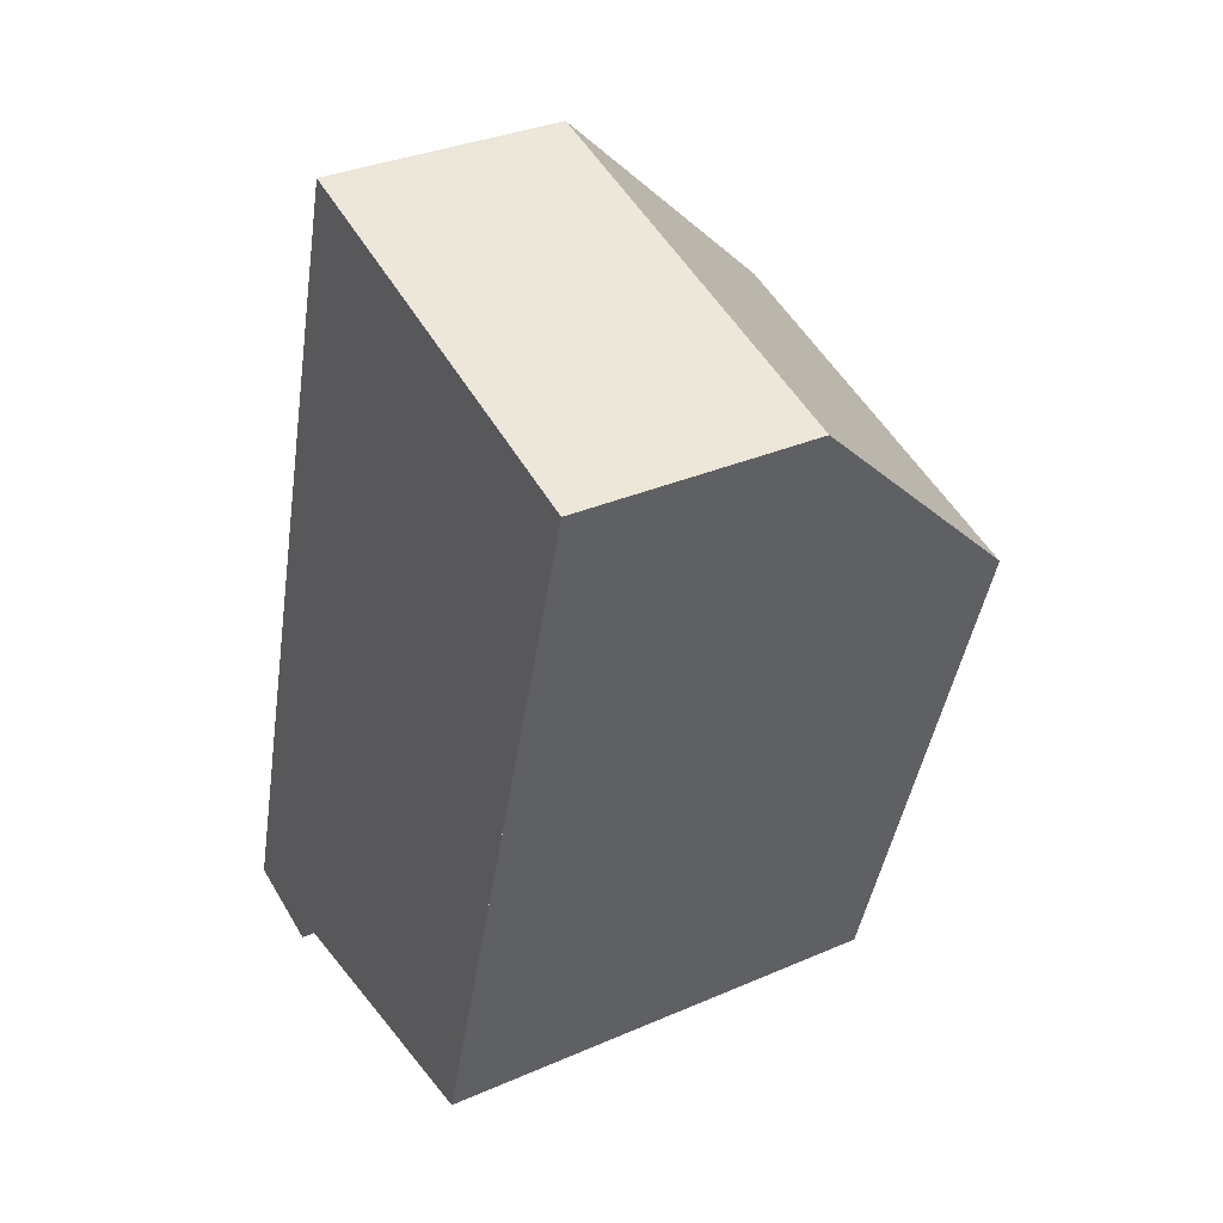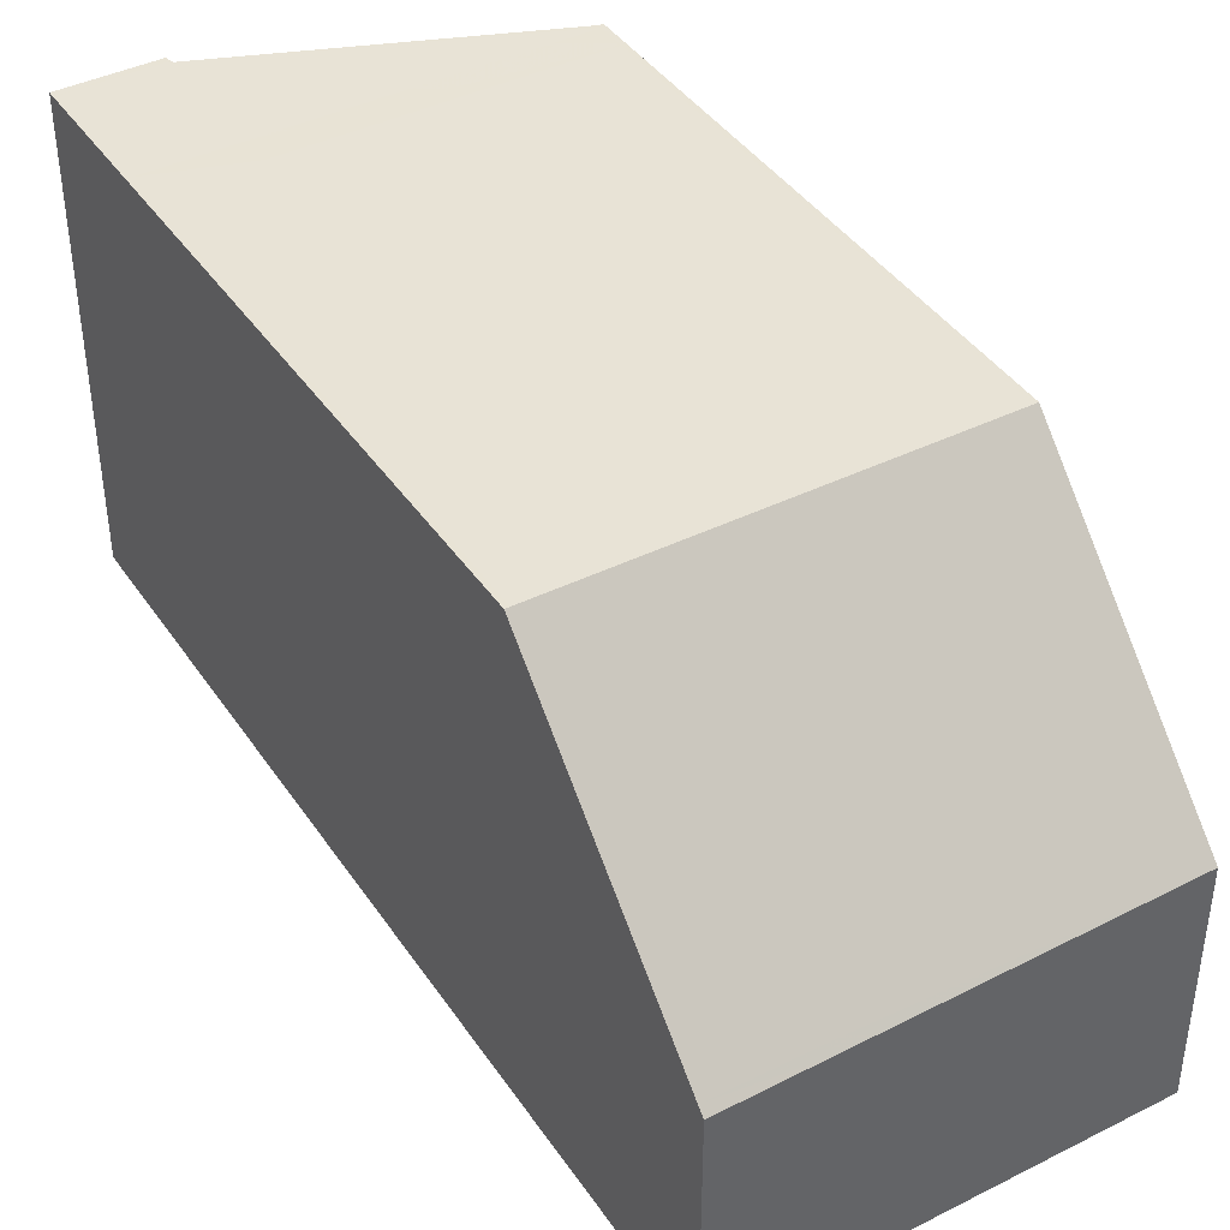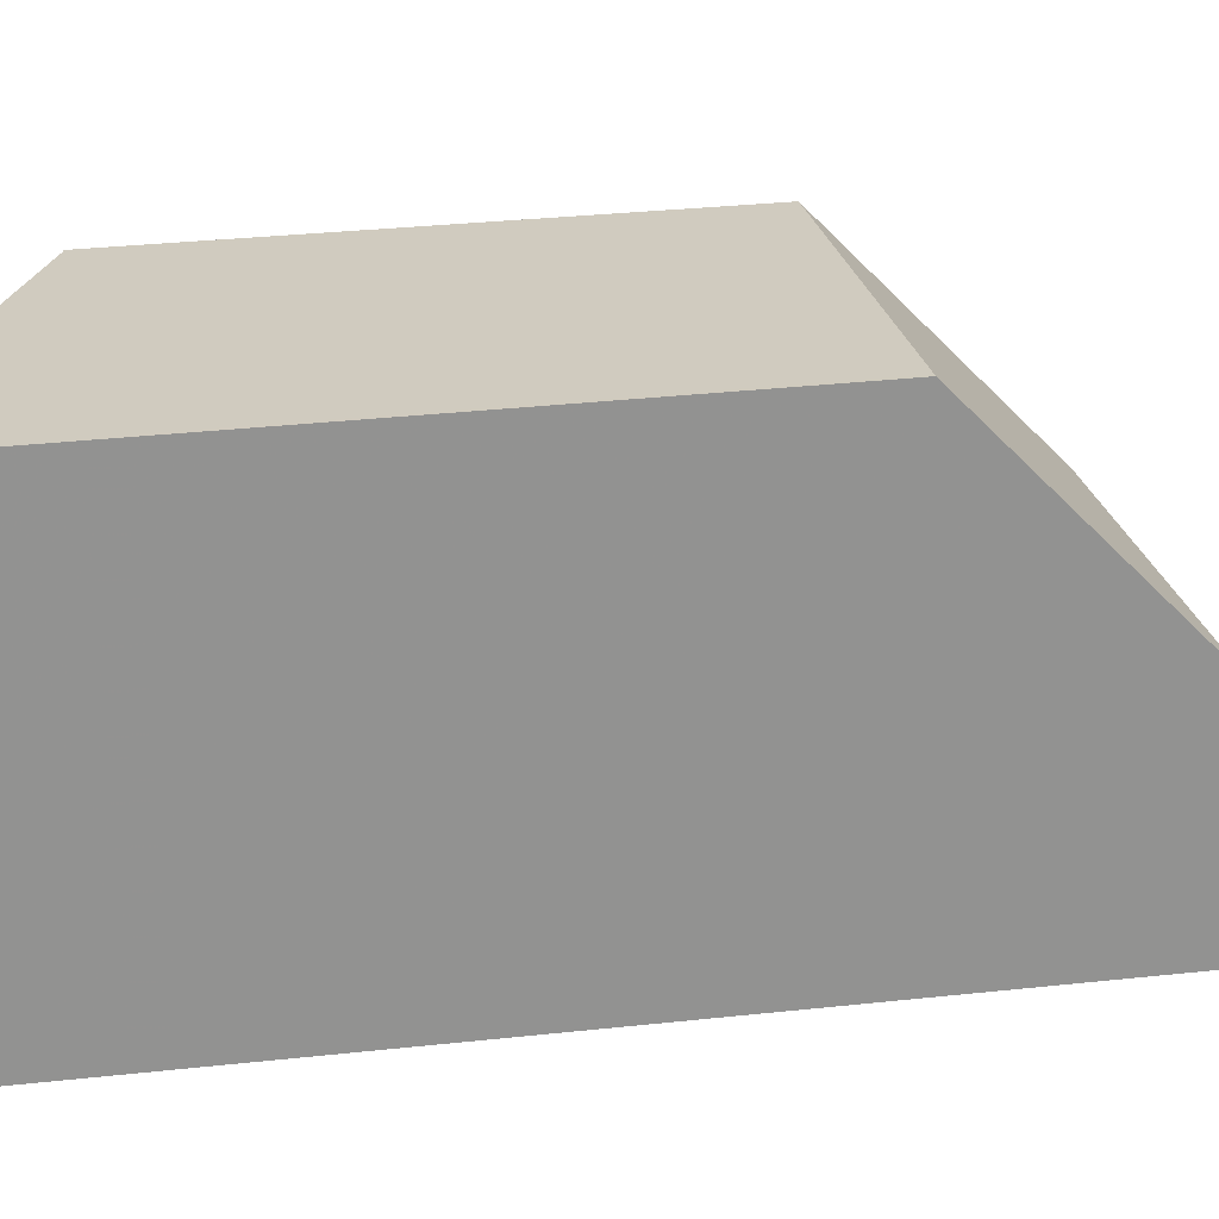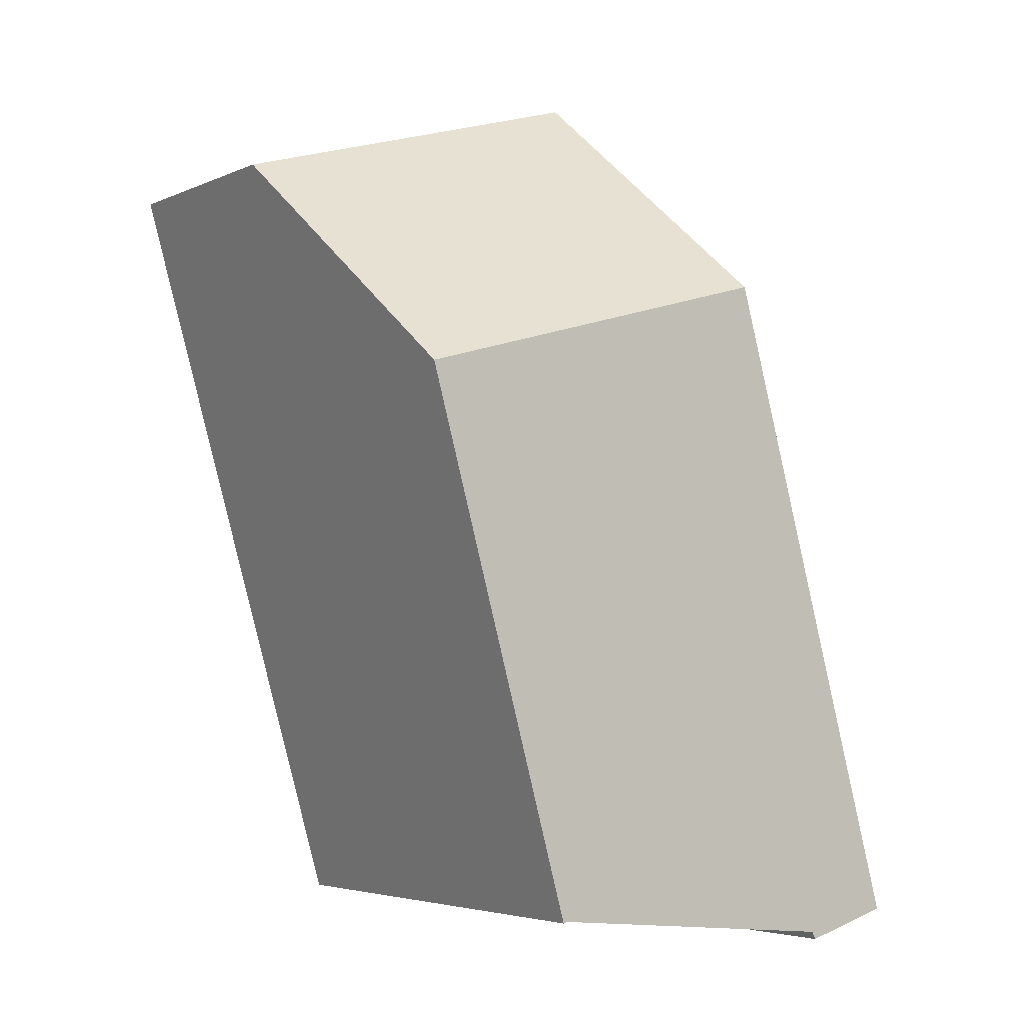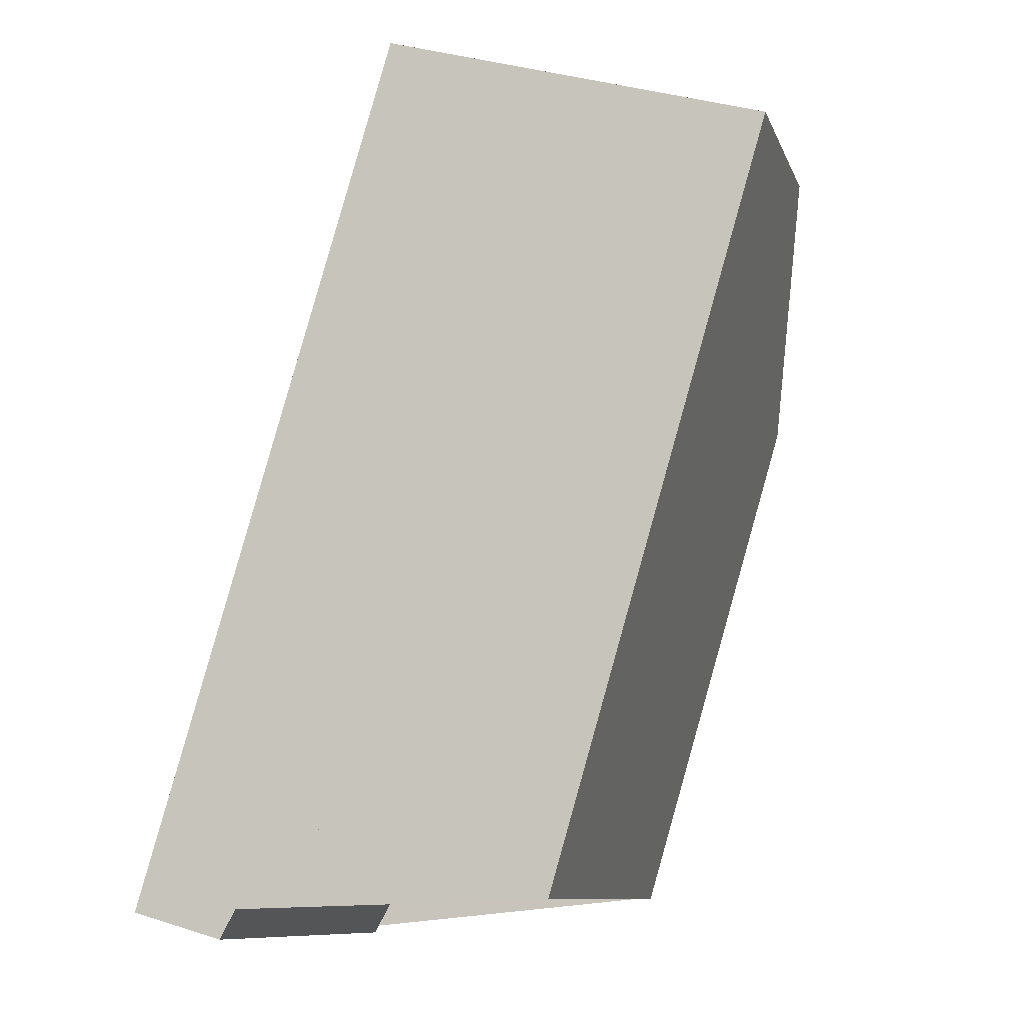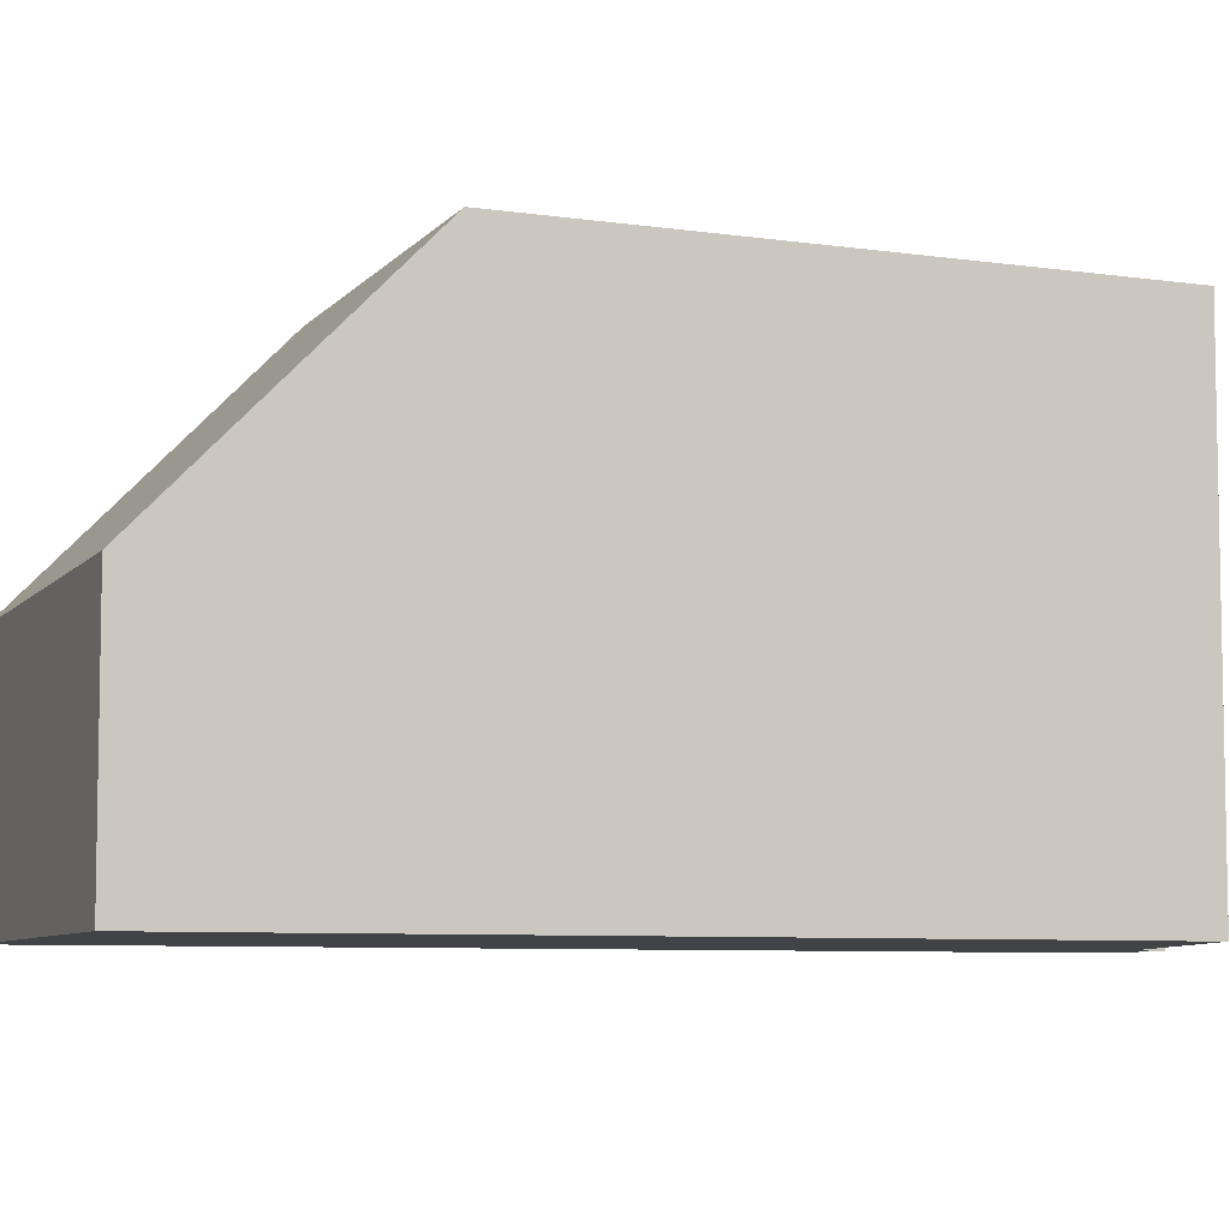
<metadata>
{"format":"obj","ext":"obj","renderer":"f3d","projection":"perspective","resolution":1024,"background":"white","views":[{"elev":33.2,"azim":-120.9,"up":"+Y"},{"elev":42.2,"azim":165.1,"up":"+Z"},{"elev":24.0,"azim":96.0,"up":"+Z"},{"elev":-4.2,"azim":-35.8,"up":"+Y"},{"elev":-10.2,"azim":-164.3,"up":"+Y"},{"elev":-7.0,"azim":-94.6,"up":"+Z"}]}
</metadata>
<code>
v -1112 -2680 5.542
v -1113 -2680 5.537
v -1114 -2679 5.555
v -1117 -2680 5.537
v -1115 -2669 2.751
v -1120 -2670 2.789
v -1119 -2673 5.622
v -1114 -2672 5.647
v -1119 -2673 5.623
v -1114 -2672 5.647
v -1114 -2672 5.647
v -1119 -2673 5.622
v -1120 -2671 2.848
v -1115 -2669 2.837
v -1117 -2680 5.538
v -1119 -2671 2.847
v -1119 -2673 5.623
v -1119 -2670 2.789
v -1112 -2680 5.542
v -1114 -2672 5.647
v -1115 -2669 2.837
v -1115 -2669 2.751
v -1112 -2678 5.563
v -1117 -2680 5.538
v -1117 -2680 5.538
v -1112 -2678 5.563
v -1112 -2678 5.567
v -1117 -2679 5.543
v -1117 -2679 5.543
v -1112 -2678 5.568
v -1115 -2672 5.641
v -1113 -2678 5.562
v -1115 -2672 5.641
v -1116 -2670 2.84
v -1116 -2669 2.76
v -1113 -2679 5.557
v -1113 -2680 5.538
v -1112 -2680 5.543
v -1112 -2680 5.544
v -1113 -2680 5.537
v -1112 -2680 5.542
v -1112 -2680 5.542
v -1112 -2680 0
v -1112 -2680 0
v -1113 -2680 5.537
v -1113 -2680 5.537
v -1113 -2680 0
v -1113 -2680 8.882e-16
v -1117 -2680 5.538
v -1114 -2679 5.555
v -1114 -2679 0
v -1117 -2680 0
v -1117 -2680 5.538
v -1117 -2680 5.537
v -1117 -2680 0
v -1117 -2680 8.882e-16
v -1115 -2669 2.837
v -1115 -2669 2.751
v -1115 -2669 0
v -1115 -2669 0
v -1119 -2670 2.789
v -1120 -2670 2.789
v -1120 -2670 4.441e-16
v -1119 -2670 0
v -1112 -2678 5.568
v -1114 -2672 5.647
v -1114 -2672 0
v -1112 -2678 -8.882e-16
v -1120 -2671 2.848
v -1119 -2673 5.622
v -1119 -2673 0
v -1120 -2671 0
v -1120 -2670 2.789
v -1120 -2671 2.848
v -1120 -2671 0
v -1120 -2670 4.441e-16
v -1114 -2672 5.647
v -1115 -2669 2.837
v -1115 -2669 0
v -1114 -2672 0
v -1117 -2680 5.537
v -1117 -2680 5.538
v -1117 -2680 0
v -1117 -2680 0
v -1116 -2669 2.76
v -1119 -2670 2.789
v -1119 -2670 0
v -1116 -2669 0
v -1113 -2680 5.537
v -1112 -2680 5.542
v -1112 -2680 0
v -1113 -2680 0
v -1115 -2669 2.751
v -1115 -2669 2.751
v -1115 -2669 0
v -1115 -2669 0
v -1117 -2679 5.543
v -1117 -2680 5.538
v -1117 -2680 8.882e-16
v -1117 -2679 0
v -1112 -2680 5.544
v -1112 -2678 5.563
v -1112 -2678 0
v -1112 -2680 -8.882e-16
v -1119 -2673 5.622
v -1117 -2679 5.543
v -1117 -2679 0
v -1119 -2673 0
v -1112 -2678 5.563
v -1112 -2678 5.568
v -1112 -2678 -8.882e-16
v -1112 -2678 0
v -1115 -2669 2.751
v -1116 -2669 2.76
v -1116 -2669 0
v -1115 -2669 0
v -1114 -2679 5.555
v -1113 -2680 5.538
v -1113 -2680 0
v -1114 -2679 0
v -1112 -2680 5.542
v -1112 -2680 5.544
v -1112 -2680 -8.882e-16
v -1112 -2680 0
v -1113 -2680 5.538
v -1113 -2680 5.537
v -1113 -2680 8.882e-16
v -1113 -2680 0
v -1115 -2669 0
v -1112 -2680 0
v -1113 -2680 0
v -1114 -2679 0
v -1117 -2680 0
v -1120 -2670 0
f 32 28 9 31
f 17 12 13 16
f 16 13 6 18
f 29 7 9 28
f 21 14 11 20
f 22 5 14 21
f 27 10 8 30
f 34 21 20 33
f 35 22 21 34
f 37 3 15 24 36
f 24 15 4 25
f 39 1 19 38
f 36 24 28 32
f 28 24 25 29
f 30 26 23 27
f 31 10 27 32
f 33 17 16 34
f 34 16 18 35
f 38 19 2 40
f 32 27 23 36
f 38 23 26 39
f 40 37 36 23 38
f 42 43 44 41
f 46 47 48 45
f 50 51 52 49
f 54 55 56 53
f 58 59 60 57
f 62 63 64 61
f 66 67 68 65
f 70 71 72 69
f 74 75 76 73
f 78 79 80 77
f 82 83 84 81
f 86 87 88 85
f 90 91 92 89
f 94 95 96 93
f 98 99 100 97
f 102 103 104 101
f 106 107 108 105
f 110 111 112 109
f 114 115 116 113
f 118 119 120 117
f 122 123 124 121
f 126 127 128 125
f 130 131 132 133 134 129

</code>
